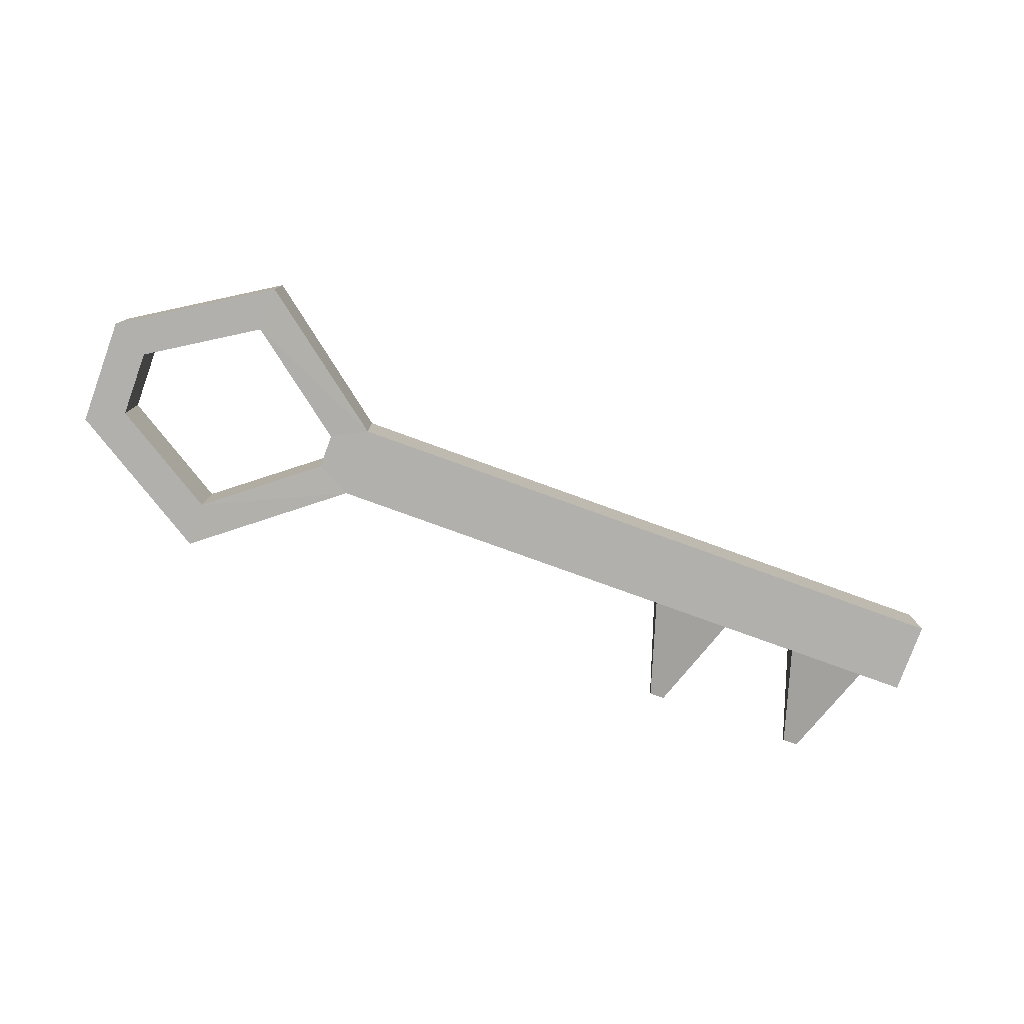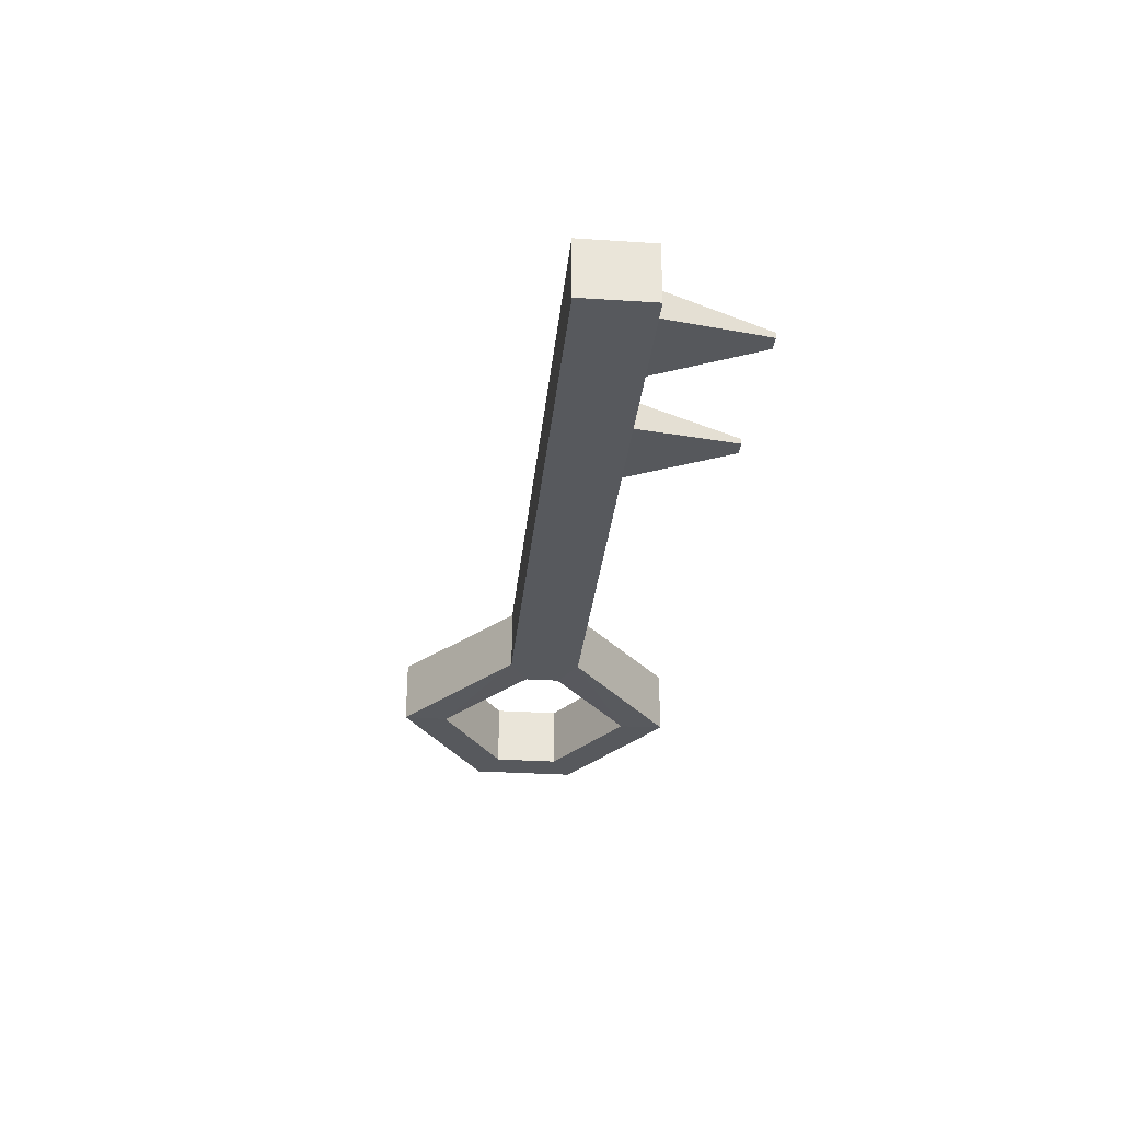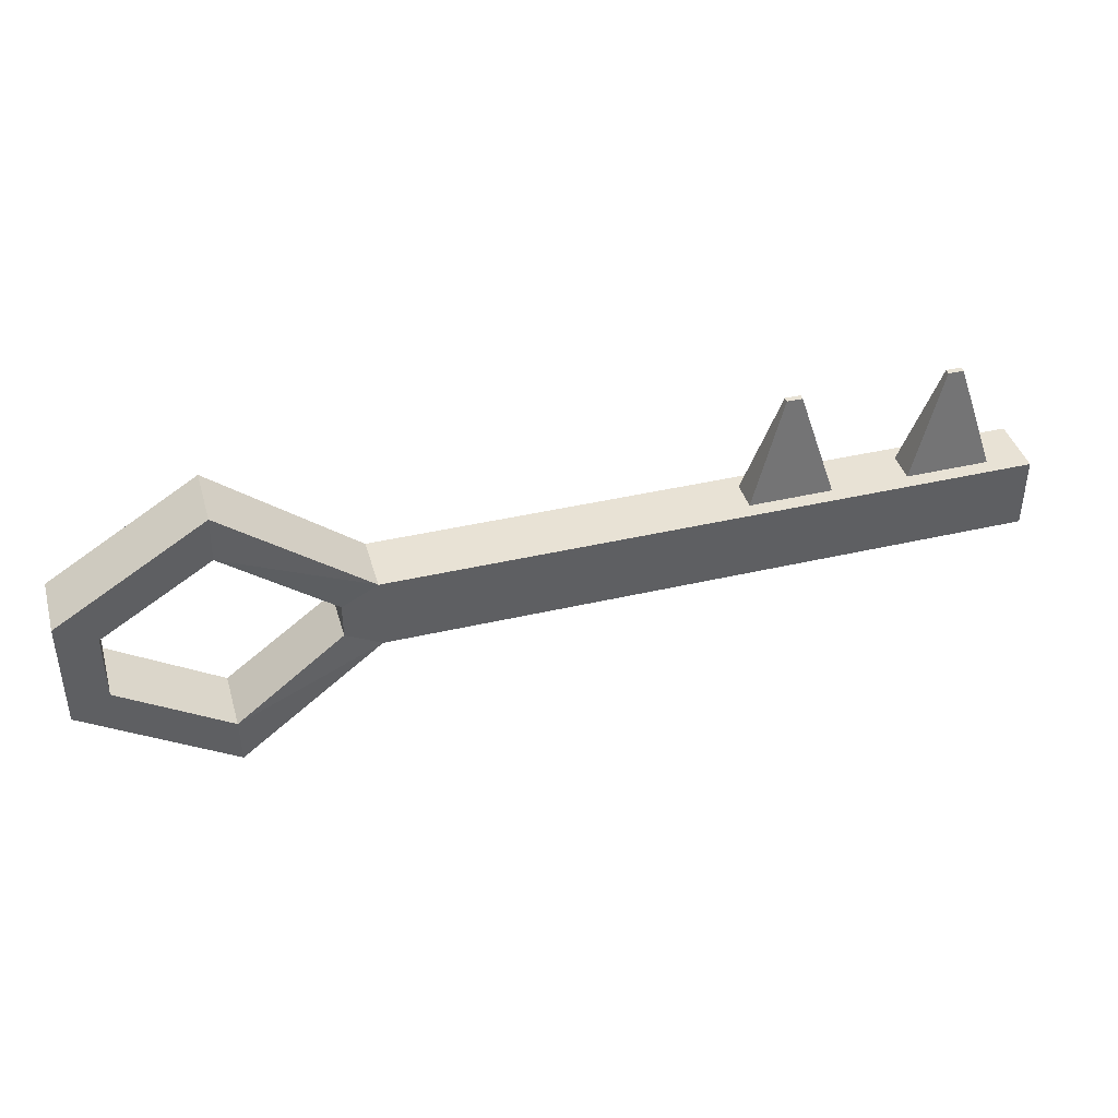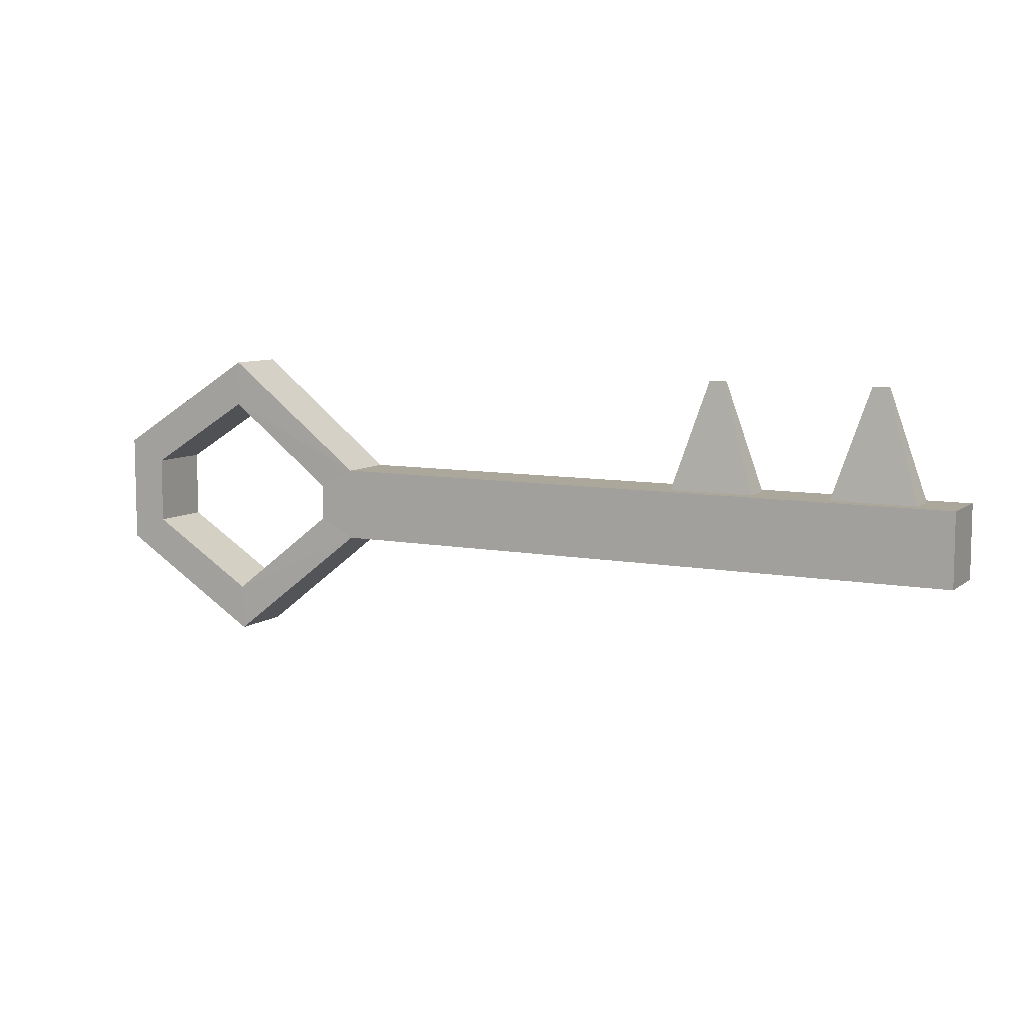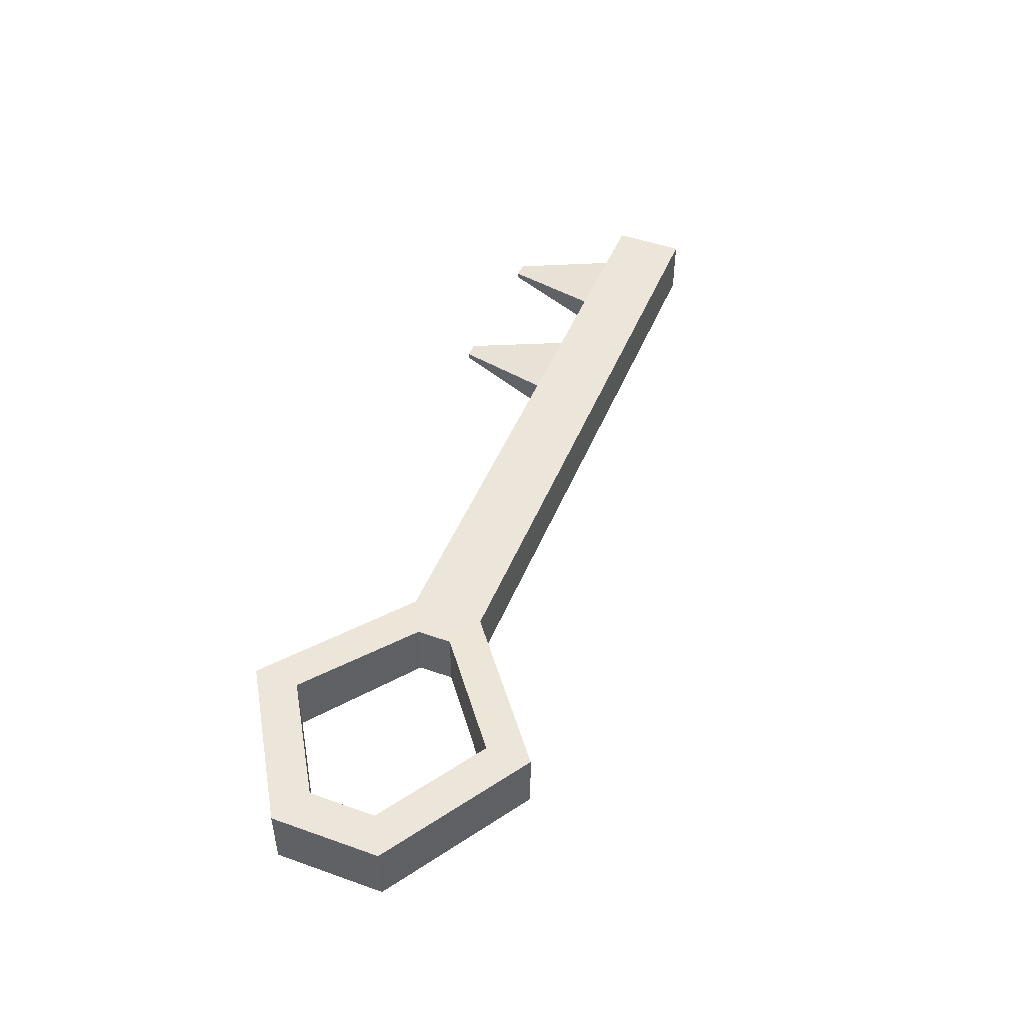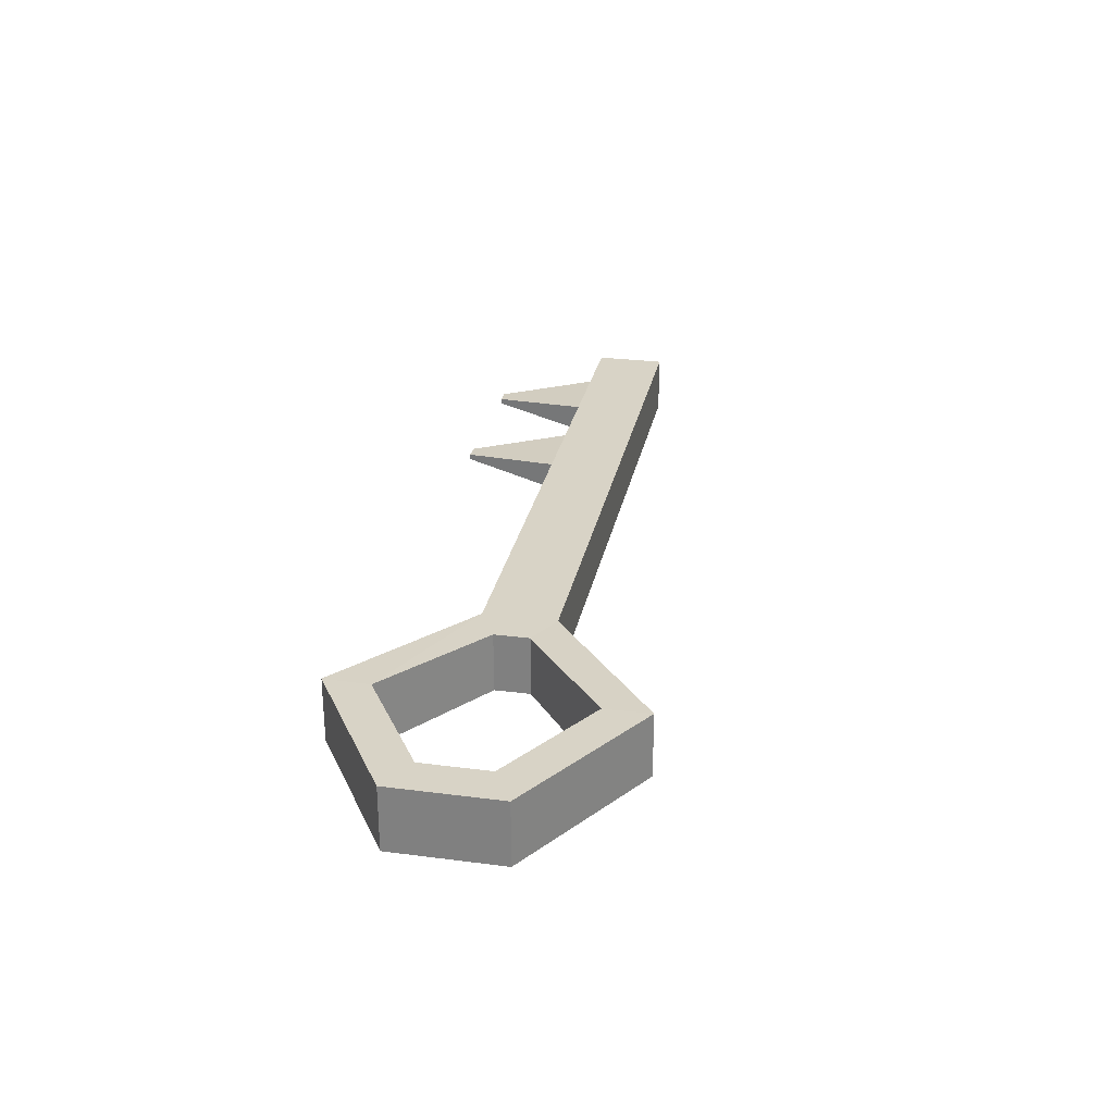
<metadata>
{"format":"obj","ext":"obj","renderer":"f3d","projection":"perspective","resolution":1024,"background":"white","views":[{"elev":-78.6,"azim":-19.9,"up":"+Z"},{"elev":-29.7,"azim":84.5,"up":"+Z"},{"elev":40.8,"azim":-15.9,"up":"+Y"},{"elev":8.2,"azim":28.1,"up":"+Y"},{"elev":47.6,"azim":-68.3,"up":"+Z"},{"elev":28.0,"azim":-78.9,"up":"+Z"}]}
</metadata>
<code>
o Gold_Key_Cylinder
v -0.3385 0.1227 -0.0324
v -0.3385 0.1227 0.0324
v -0.1947 0.01063 -0.03019
v -0.1947 0.01063 0.03019
v -0.1947 -0.0623 -0.03019
v -0.1947 -0.0623 0.03019
v -0.3385 -0.1744 -0.0324
v -0.3385 -0.1744 0.0324
v -0.4877 -0.08107 -0.0324
v -0.4877 -0.08107 0.0324
v -0.4877 0.0294 -0.0324
v -0.4877 0.0294 0.0324
v 0.4595 0.01063 0.03019
v 0.4595 0.01063 -0.03019
v 0.4595 -0.0623 -0.03019
v 0.4595 -0.0623 0.03019
v -0.03118 0.01063 0.03019
v 0.1324 0.01063 0.03019
v 0.2959 0.01063 0.03019
v 0.2959 0.01063 -0.03019
v 0.1324 0.01063 -0.03019
v -0.03118 0.01063 -0.03019
v -0.03118 -0.0623 -0.03019
v 0.1324 -0.0623 -0.03019
v 0.2959 -0.0623 -0.03019
v 0.2959 -0.0623 0.03019
v 0.1324 -0.0623 0.03019
v -0.03118 -0.0623 0.03019
v 0.3353 0.01063 -0.01525
v 0.3353 0.01063 0.01525
v 0.4201 0.01063 0.01525
v 0.4201 0.01063 -0.01525
v 0.1718 0.01063 -0.01525
v 0.1718 0.01063 0.01525
v 0.2565 0.01063 0.01525
v 0.2565 0.01063 -0.01525
v 0.3699 0.1186 0.002825
v 0.3699 0.1186 -0.002825
v 0.3856 0.1186 -0.002825
v 0.3856 0.1186 0.002825
v 0.2063 0.1186 0.002825
v 0.2063 0.1186 -0.002825
v 0.222 0.1186 -0.002825
v 0.222 0.1186 0.002825
v -0.2306 -0.008293 0.03019
v -0.3395 0.07668 0.0324
v -0.4492 0.008058 0.0324
v -0.4492 -0.05973 0.0324
v -0.3395 -0.1284 0.0324
v -0.2306 -0.04338 0.03019
v -0.3395 0.07668 -0.0324
v -0.2306 -0.008293 -0.03019
v -0.2306 -0.04338 -0.03019
v -0.3395 -0.1284 -0.0324
v -0.4492 -0.05973 -0.0324
v -0.4492 0.008058 -0.0324
f 1 4 3
f 31 37 30
f 6 7 5
f 8 9 7
f 54 50 53
f 9 12 11
f 12 1 11
f 53 45 52
f 14 16 15
f 25 16 26
f 20 15 25
f 26 13 19
f 6 17 4
f 28 18 17
f 27 19 18
f 3 23 5
f 22 24 23
f 21 25 24
f 5 28 6
f 23 27 28
f 24 26 27
f 4 22 3
f 17 21 22
f 34 42 33
f 19 29 20
f 13 30 19
f 13 32 31
f 20 32 14
f 18 33 21
f 19 34 18
f 19 36 35
f 21 36 20
f 37 39 38
f 41 43 42
f 36 44 35
f 30 38 29
f 33 43 36
f 32 40 31
f 29 39 32
f 34 44 41
f 4 46 45
f 12 46 2
f 10 47 12
f 10 49 48
f 6 49 8
f 4 50 6
f 3 51 1
f 5 52 3
f 5 54 53
f 9 54 7
f 11 55 9
f 11 51 56
f 54 48 49
f 56 48 55
f 51 47 56
f 52 46 51
f 1 2 4
f 31 40 37
f 6 8 7
f 8 10 9
f 54 49 50
f 9 10 12
f 12 2 1
f 53 50 45
f 14 13 16
f 25 15 16
f 20 14 15
f 26 16 13
f 6 28 17
f 28 27 18
f 27 26 19
f 3 22 23
f 22 21 24
f 21 20 25
f 5 23 28
f 23 24 27
f 24 25 26
f 4 17 22
f 17 18 21
f 34 41 42
f 19 30 29
f 13 31 30
f 13 14 32
f 20 29 32
f 18 34 33
f 19 35 34
f 19 20 36
f 21 33 36
f 37 40 39
f 41 44 43
f 36 43 44
f 30 37 38
f 33 42 43
f 32 39 40
f 29 38 39
f 34 35 44
f 4 2 46
f 12 47 46
f 10 48 47
f 10 8 49
f 6 50 49
f 4 45 50
f 3 52 51
f 5 53 52
f 5 7 54
f 9 55 54
f 11 56 55
f 11 1 51
f 54 55 48
f 56 47 48
f 51 46 47
f 52 45 46

</code>
